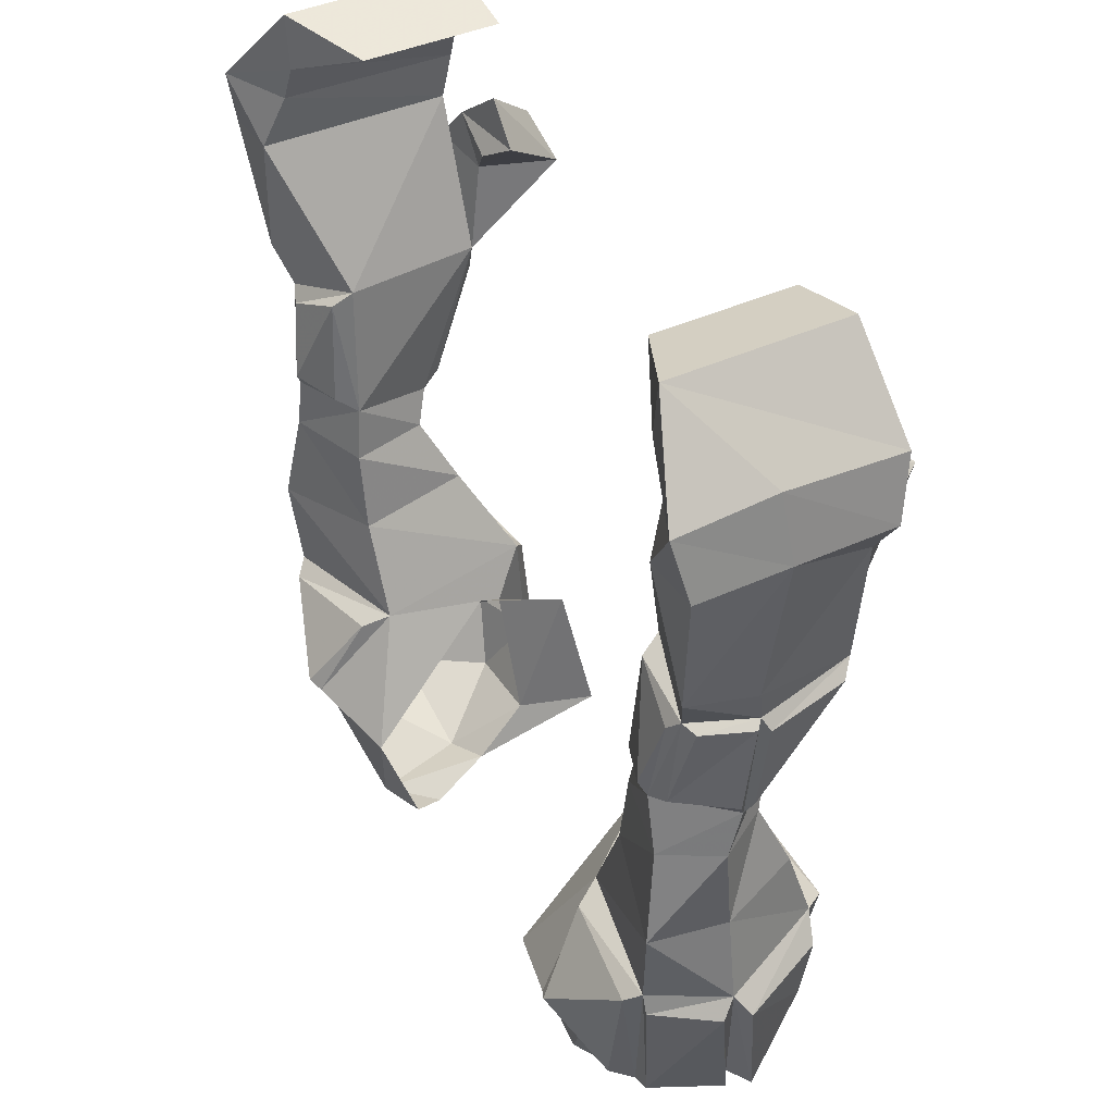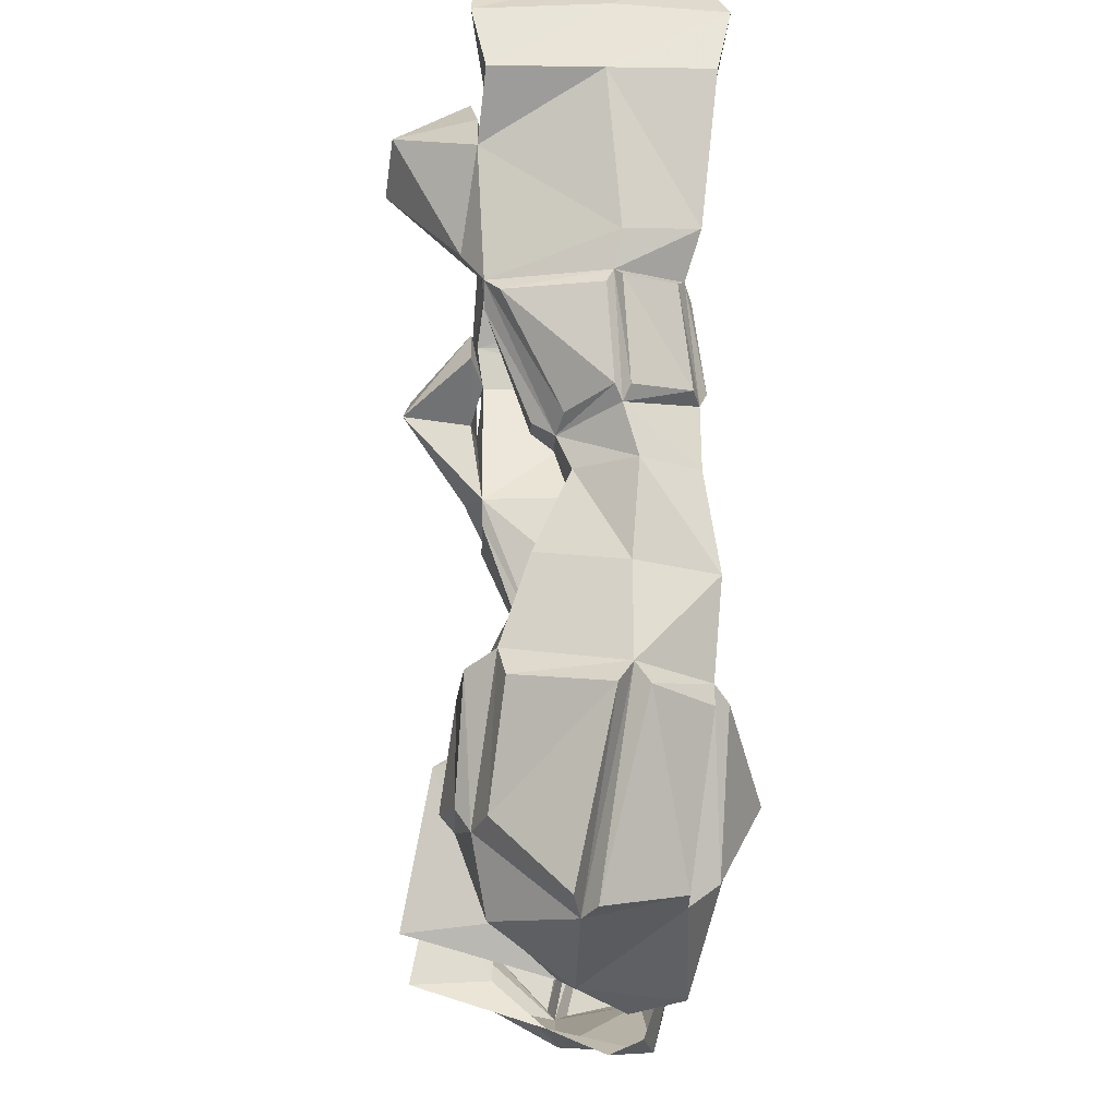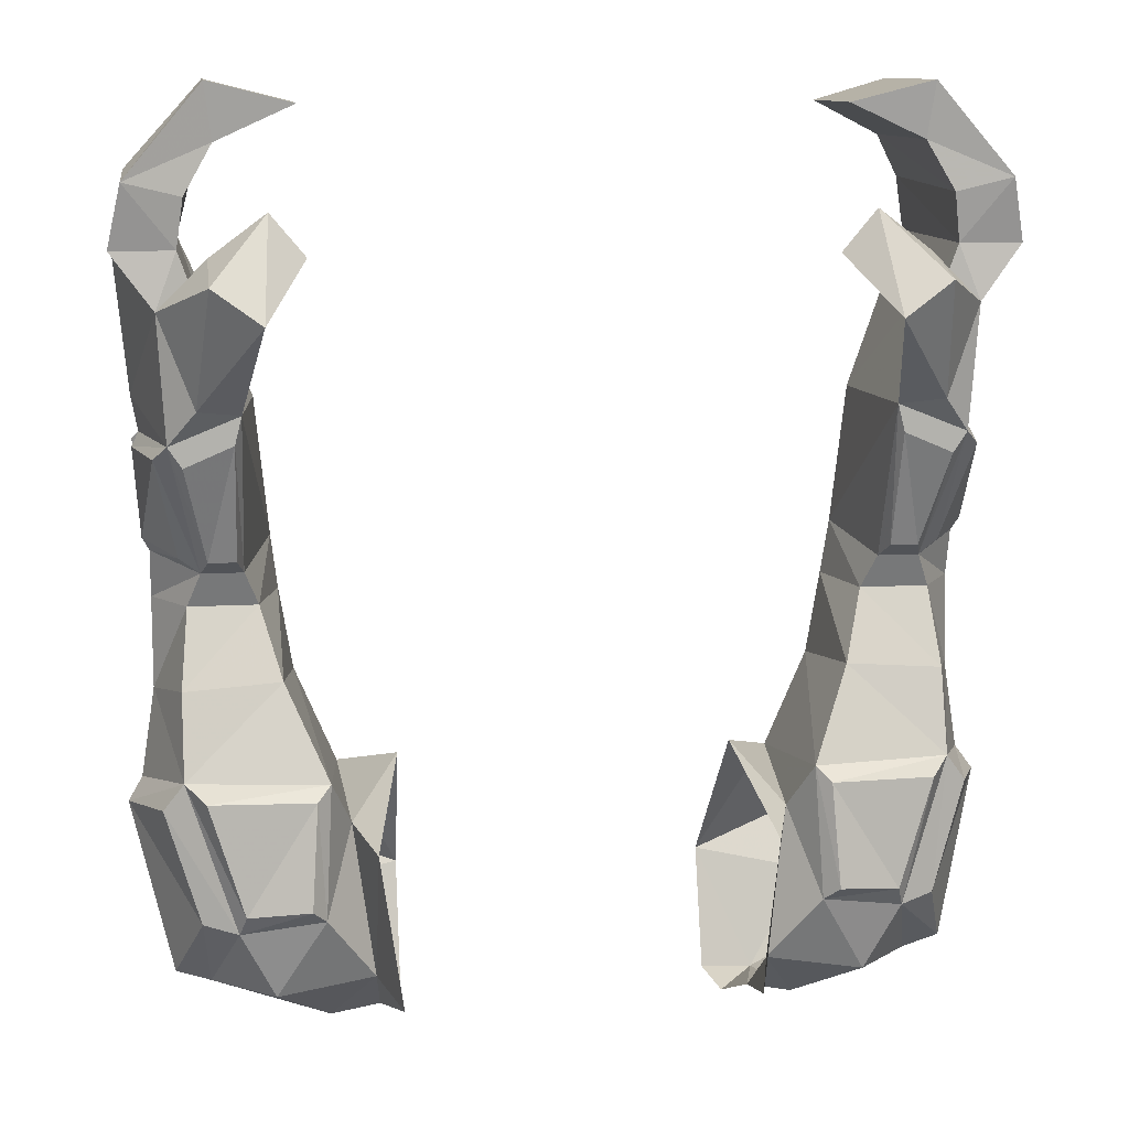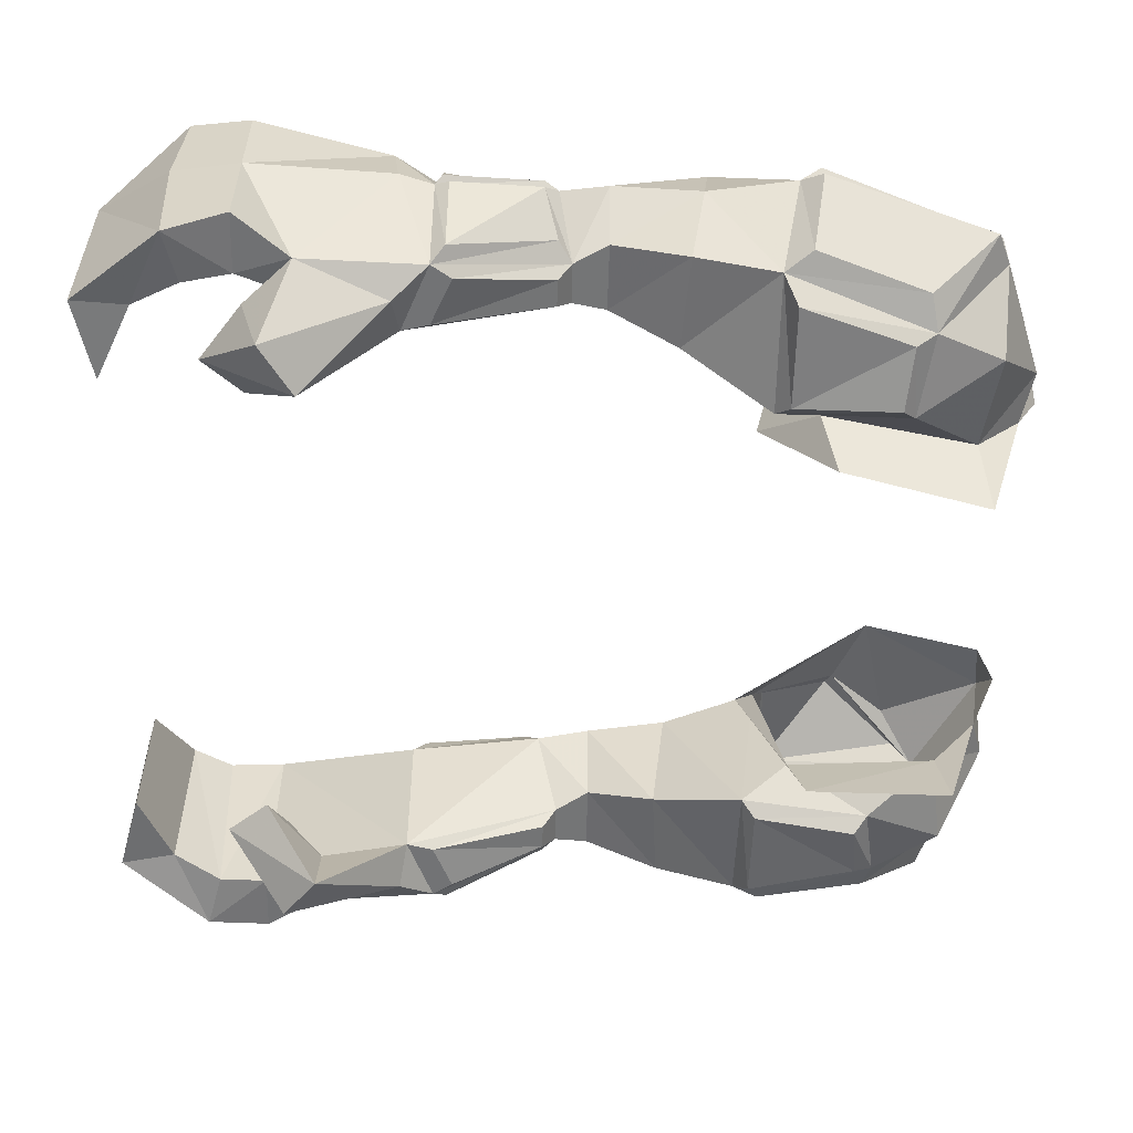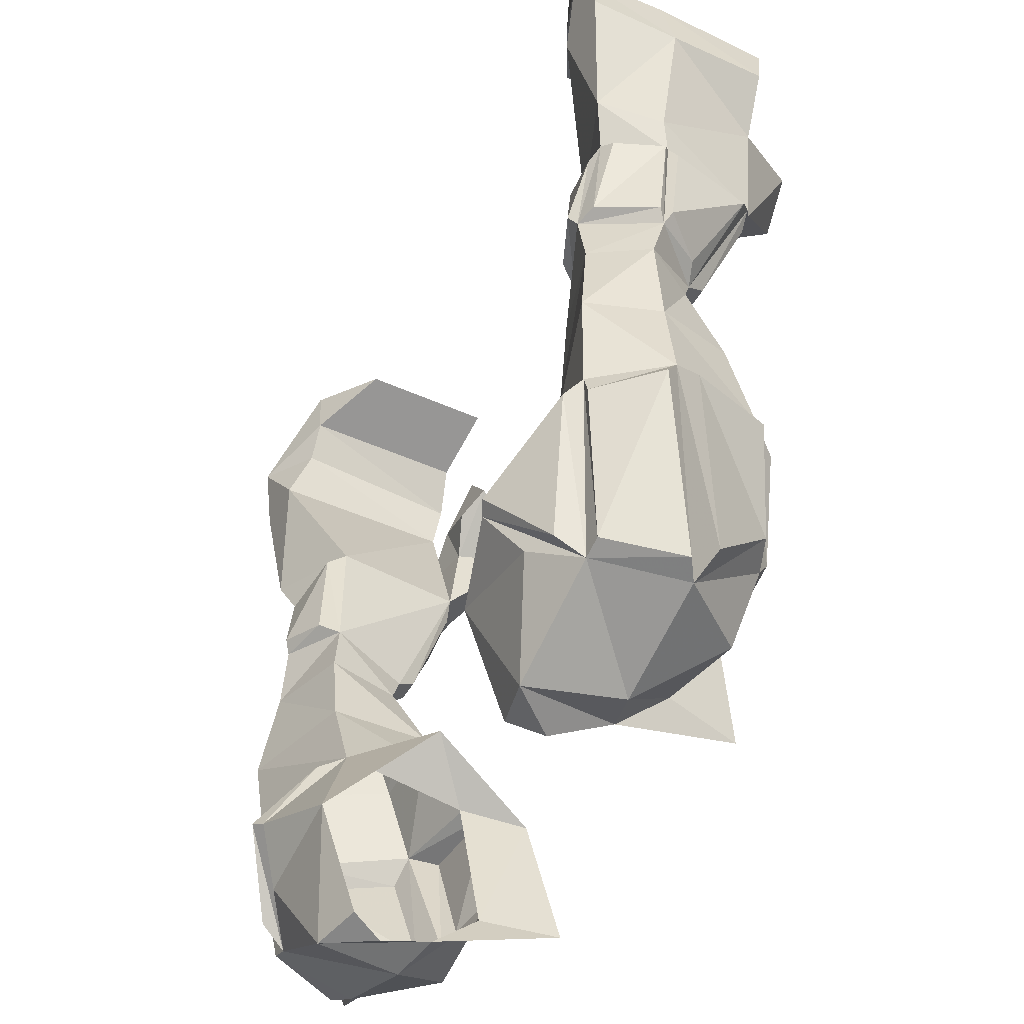
<metadata>
{"format":"obj","ext":"obj","renderer":"f3d","projection":"perspective","resolution":1024,"background":"white","views":[{"elev":40.1,"azim":60.2,"up":"+Y"},{"elev":-16.8,"azim":-91.8,"up":"+Y"},{"elev":11.0,"azim":171.8,"up":"+Y"},{"elev":-55.9,"azim":-91.5,"up":"+Z"},{"elev":-45.7,"azim":62.6,"up":"+Y"}]}
</metadata>
<code>
v -0.1875 -0.8906 -0.08594
v -0.25 -0.9219 0.007812
v -0.1797 -1.062 0.0625
v -0.2812 -1.031 0.09375
v -0.3125 -1.094 0.0625
v -0.2422 -1.203 0.03125
v -0.1797 -1.195 0.01562
v -0.1953 -1.211 -0.02344
v -0.2109 -1.18 -0.09375
v -0.2656 -1.195 -0.07812
v -0.2188 -1.125 -0.1562
v -0.1953 -1.133 -0.25
v -0.2188 -0.9688 -0.2188
v -0.2422 -0.9531 -0.1406
v -0.2656 -0.8984 -0.1797
v -0.2969 -0.8125 0.007812
v -0.4297 -0.8281 0.05469
v -0.4141 -0.9297 0.04688
v -0.3984 -0.9453 0.0625
v -0.2656 -0.9375 0.03906
v -0.2969 -1.023 0.1016
v -0.3672 -1.133 0.02344
v -0.3984 -1.148 -0.07812
v -0.3281 -1.141 -0.1641
v -0.2734 -1.047 -0.1953
v -0.2891 -1.031 -0.2109
v -0.2812 -0.9141 -0.1953
v -0.4219 -0.8984 -0.1562
v -0.3125 -0.7969 -0.125
v -0.3125 -0.7188 0.007812
v -0.4141 -0.7188 0.03906
v -0.4531 -0.7188 -0.02344
v -0.4531 -0.8203 -0.03125
v -0.4688 -0.9219 -0.03125
v -0.4766 -0.9453 -0.01562
v -0.4219 -0.9531 0.04688
v -0.3594 -1.109 0.05469
v -0.3203 -0.6562 0
v -0.3516 -0.6797 -0.1016
v -0.3516 -0.5 -0.1719
v -0.3359 -0.5 -0.007812
v -0.3438 -0.5156 0.01562
v -0.3359 -0.6406 0.02344
v -0.3984 -0.6484 0.03906
v -0.3359 -0.7188 -0.08594
v -0.4141 -0.7188 -0.08594
v -0.3984 -0.6797 -0.1016
v -0.3906 -0.6641 -0.125
v -0.3594 -0.6641 -0.125
v -0.3594 -0.5312 -0.1719
v -0.4297 -0.5312 -0.1719
v -0.3984 -0.4922 -0.1953
v -0.3281 -0.3984 -0.2734
v -0.3594 -0.3984 -0.1875
v -0.4375 -0.3906 -0.1797
v -0.4141 -0.3281 -0.1719
v -0.4141 -0.3281 0.05469
v -0.4531 -0.4844 0.03906
v -0.4297 -0.5312 0.02344
v -0.4141 -0.5469 0.03125
v -0.3906 -0.6328 0.04688
v -0.4453 -0.5391 0.01562
v -0.4219 -0.6406 0.03125
v -0.4531 -0.6641 -0.03906
v -0.4219 -0.8047 -0.125
v -0.4453 -0.9297 -0.1484
v -0.4844 -0.9453 -0.04688
v -0.4219 -1.141 -0.0625
v -0.3906 -1.125 0.02344
v -0.3672 -1.062 -0.1797
v -0.4375 -1.133 -0.08594
v -0.4062 -1.055 -0.1641
v -0.3984 -0.9141 -0.1875
v -0.3594 -1.039 -0.1953
v -0.4688 -0.4922 -0.03906
v -0.4844 -0.3281 -0.05469
v -0.4609 -0.5312 -0.04688
v -0.4844 -0.3281 0.05469
v -0.4688 -0.2578 0.07031
v -0.4688 -0.25 -0.04688
v -0.4844 -0.3281 -0.1719
v -0.4688 -0.2578 -0.1875
v -0.4062 -0.2734 -0.1797
v -0.3984 -0.2656 0.03125
v -0.3828 -0.1562 0.03125
v -0.3828 -0.1562 -0.1797
v -0.375 -0.2188 -0.1719
v -0.375 -0.2188 0.03125
v -0.2891 -0.1797 -0.01562
v -0.2891 -0.1797 -0.1797
v -0.3828 -0.3359 -0.1797
v -0.3828 -0.3594 -0.2656
v -0.3203 -0.3594 -0.1719
v -0.2812 -0.3359 -0.1875
v -0.3203 -0.2891 -0.1875
v -0.4688 -0.5391 -0.03906
v -0.4609 -0.6484 -0.03125
v -0.4688 -0.5469 -0.05469
v -0.4609 -0.6484 -0.04688
v -0.4219 -0.6641 -0.09375
v -0.4141 -0.5547 -0.1719
v -0.4453 -0.5469 -0.1562
v 0.1875 -0.8906 -0.08594
v 0.1797 -1.062 0.0625
v 0.25 -0.9219 0.007812
v 0.2422 -0.9531 -0.1406
v 0.2188 -0.9688 -0.2188
v 0.2188 -1.125 -0.1562
v 0.1953 -1.133 -0.25
v 0.2109 -1.18 -0.09375
v 0.2656 -1.195 -0.07812
v 0.2422 -1.203 0.03125
v 0.1953 -1.211 -0.02344
v 0.1797 -1.195 0.01562
v 0.3125 -1.094 0.0625
v 0.2812 -1.031 0.09375
v 0.2969 -1.023 0.1016
v 0.2656 -0.9375 0.03906
v 0.4141 -0.9297 0.04688
v 0.4297 -0.8281 0.05469
v 0.2969 -0.8125 0.007812
v 0.2656 -0.8984 -0.1797
v 0.2734 -1.047 -0.1953
v 0.3281 -1.141 -0.1641
v 0.3984 -1.148 -0.07812
v 0.3672 -1.133 0.02344
v 0.3594 -1.109 0.05469
v 0.3984 -0.9453 0.0625
v 0.3906 -1.125 0.02344
v 0.4219 -0.9531 0.04688
v 0.4688 -0.9219 -0.03125
v 0.4531 -0.8203 -0.03125
v 0.4531 -0.7188 -0.02344
v 0.4141 -0.7188 0.03906
v 0.3125 -0.7188 0.007812
v 0.3125 -0.7969 -0.125
v 0.4219 -0.8984 -0.1562
v 0.3984 -0.9141 -0.1875
v 0.2812 -0.9141 -0.1953
v 0.2891 -1.031 -0.2109
v 0.3672 -1.062 -0.1797
v 0.4062 -1.055 -0.1641
v 0.4375 -1.133 -0.08594
v 0.4766 -0.9453 -0.01562
v 0.4219 -1.141 -0.0625
v 0.3203 -0.6562 0
v 0.3516 -0.5 -0.1719
v 0.3516 -0.6797 -0.1016
v 0.3359 -0.7188 -0.08594
v 0.3984 -0.6484 0.03906
v 0.3906 -0.6328 0.04688
v 0.3359 -0.6406 0.02344
v 0.3359 -0.5 -0.007812
v 0.4141 -0.3281 0.05469
v 0.4141 -0.3281 -0.1719
v 0.4375 -0.3906 -0.1797
v 0.3594 -0.3984 -0.1875
v 0.3281 -0.3984 -0.2734
v 0.3984 -0.4922 -0.1953
v 0.4297 -0.5312 -0.1719
v 0.4141 -0.5547 -0.1719
v 0.3594 -0.5312 -0.1719
v 0.3594 -0.6641 -0.125
v 0.3984 -0.6797 -0.1016
v 0.4141 -0.7188 -0.08594
v 0.4219 -0.8047 -0.125
v 0.4531 -0.6641 -0.03906
v 0.4219 -0.6641 -0.09375
v 0.4609 -0.6484 -0.04688
v 0.4609 -0.5312 -0.04688
v 0.4688 -0.5391 -0.03906
v 0.4609 -0.6484 -0.03125
v 0.4844 -0.9453 -0.04688
v 0.4453 -0.9297 -0.1484
v 0.3594 -1.039 -0.1953
v 0.4688 -0.4922 -0.03906
v 0.4844 -0.3281 -0.05469
v 0.4531 -0.4844 0.03906
v 0.3828 -0.3594 -0.2656
v 0.3828 -0.3359 -0.1797
v 0.3203 -0.3594 -0.1719
v 0.2812 -0.3359 -0.1875
v 0.3203 -0.2891 -0.1875
v 0.4688 -0.2578 -0.1875
v 0.4062 -0.2734 -0.1797
v 0.375 -0.2188 -0.1719
v 0.3828 -0.1562 -0.1797
v 0.3828 -0.1562 0.03125
v 0.4688 -0.25 -0.04688
v 0.4844 -0.3281 -0.1719
v 0.4688 -0.2578 0.07031
v 0.4844 -0.3281 0.05469
v 0.4297 -0.5312 0.02344
v 0.4453 -0.5391 0.01562
v 0.4219 -0.6406 0.03125
v 0.4141 -0.5469 0.03125
v 0.3438 -0.5156 0.01562
v 0.375 -0.2188 0.03125
v 0.2891 -0.1797 -0.01562
v 0.2891 -0.1797 -0.1797
v 0.3984 -0.2656 0.03125
v 0.4453 -0.5469 -0.1562
v 0.4688 -0.5469 -0.05469
v 0.3906 -0.6641 -0.125
f 1 2 3
f 3 2 4
f 3 4 5
f 3 5 6
f 1 14 2
f 2 14 15
f 2 15 16
f 2 16 17
f 2 17 18
f 4 22 5
f 5 22 6
f 6 22 10
f 10 22 23
f 10 23 24
f 14 25 15
f 15 28 29
f 15 29 16
f 17 33 34
f 17 34 18
f 38 39 40
f 38 40 41
f 38 44 31
f 38 31 30
f 38 30 45
f 38 45 39
f 39 45 46
f 39 46 47
f 44 64 31
f 31 64 32
f 32 64 47
f 32 47 46
f 33 65 28
f 33 28 34
f 70 24 23
f 70 25 24
f 65 29 28
f 103 104 105
f 103 105 106
f 104 112 115
f 104 115 116
f 104 116 105
f 105 119 120
f 105 120 121
f 105 121 122
f 105 122 106
f 106 122 123
f 111 124 125
f 111 125 126
f 111 126 112
f 112 126 115
f 115 126 116
f 119 131 120
f 120 131 132
f 121 136 122
f 122 136 137
f 123 141 124
f 124 141 125
f 146 147 148
f 146 148 149
f 146 149 135
f 146 135 150
f 146 153 147
f 148 164 165
f 148 165 149
f 166 132 137
f 166 137 136
f 167 133 164
f 167 150 134
f 167 134 133
f 164 133 165
f 137 132 131
f 135 134 150
f 3 6 7
f 7 6 8
f 8 6 9
f 9 6 10
f 9 10 11
f 9 11 12
f 12 11 13
f 13 11 14
f 13 14 1
f 10 24 11
f 11 24 25
f 11 25 14
f 103 106 107
f 107 106 108
f 107 108 109
f 109 108 110
f 110 108 111
f 110 111 112
f 110 112 113
f 113 112 114
f 114 112 104
f 106 123 108
f 108 123 124
f 108 124 111
f 2 18 19
f 2 19 20
f 2 20 4
f 4 20 21
f 4 21 22
f 15 25 26
f 15 26 27
f 15 27 28
f 18 34 35
f 18 35 36
f 18 36 22
f 18 22 37
f 18 37 19
f 38 41 42
f 38 42 43
f 38 43 44
f 39 47 48
f 39 48 49
f 39 49 40
f 40 49 50
f 40 50 51
f 41 59 60
f 41 60 42
f 43 61 44
f 44 61 59
f 44 59 62
f 44 62 63
f 44 63 64
f 34 28 66
f 34 66 67
f 34 67 23
f 34 23 68
f 34 68 35
f 36 69 22
f 22 69 23
f 23 69 68
f 70 23 71
f 70 71 72
f 70 72 28
f 70 28 73
f 70 73 74
f 70 74 25
f 59 77 96
f 59 96 62
f 63 97 64
f 64 97 77
f 64 77 98
f 64 98 99
f 64 99 47
f 47 99 100
f 47 100 51
f 47 51 101
f 47 101 48
f 67 71 23
f 72 66 28
f 27 73 28
f 74 26 25
f 21 37 22
f 102 98 77
f 102 77 51
f 102 51 100
f 50 101 51
f 61 60 59
f 97 96 77
f 105 116 117
f 105 117 118
f 105 118 119
f 116 126 127
f 116 127 117
f 118 128 119
f 119 128 126
f 119 126 129
f 119 129 130
f 119 130 131
f 122 137 138
f 122 138 139
f 122 139 123
f 123 139 140
f 123 140 141
f 125 141 142
f 125 142 143
f 125 143 131
f 125 131 144
f 125 144 145
f 125 145 126
f 126 145 129
f 130 144 131
f 146 150 151
f 146 151 152
f 146 152 153
f 147 160 161
f 147 161 162
f 147 162 148
f 148 162 163
f 148 163 164
f 167 164 168
f 167 168 169
f 167 169 170
f 167 170 171
f 167 171 172
f 167 172 150
f 137 131 173
f 137 173 174
f 137 174 141
f 137 141 175
f 137 175 138
f 140 175 141
f 170 193 194
f 170 194 171
f 172 195 150
f 150 195 193
f 150 193 196
f 150 196 151
f 152 197 153
f 153 197 193
f 193 197 196
f 174 142 141
f 143 173 131
f 128 127 126
f 202 168 164
f 202 164 160
f 202 160 203
f 169 203 170
f 170 203 160
f 163 204 164
f 164 204 160
f 160 204 161
f 195 194 193
f 16 29 30
f 16 30 31
f 16 31 17
f 17 31 32
f 17 32 33
f 32 46 33
f 33 46 65
f 30 29 45
f 45 29 65
f 45 65 46
f 120 132 133
f 120 133 134
f 120 134 121
f 121 134 135
f 121 135 136
f 149 165 166
f 149 166 136
f 149 136 135
f 165 133 132
f 165 132 166
f 19 37 21
f 19 21 20
f 117 127 128
f 117 128 118
f 40 51 52
f 40 52 53
f 40 53 54
f 40 54 55
f 40 55 56
f 40 56 41
f 41 56 57
f 41 57 58
f 41 58 59
f 75 76 55
f 75 55 51
f 75 51 77
f 75 77 58
f 75 58 76
f 76 58 78
f 76 81 55
f 55 81 56
f 57 78 58
f 91 92 55
f 91 55 54
f 91 54 93
f 92 53 52
f 92 52 55
f 55 52 51
f 94 93 54
f 94 54 53
f 58 77 59
f 147 153 154
f 147 154 155
f 147 155 156
f 147 156 157
f 147 157 158
f 147 158 159
f 147 159 160
f 176 156 177
f 176 177 178
f 176 178 170
f 176 170 160
f 176 160 156
f 156 160 159
f 156 159 179
f 156 179 180
f 156 180 157
f 157 180 181
f 157 181 182
f 157 182 158
f 158 179 159
f 155 190 156
f 156 190 177
f 177 192 178
f 178 192 154
f 178 154 153
f 178 153 193
f 178 193 170
f 42 60 61
f 42 61 43
f 48 101 50
f 48 50 49
f 151 196 197
f 151 197 152
f 162 161 204
f 162 204 163
f 35 68 69
f 35 69 36
f 67 66 72
f 67 72 71
f 129 145 144
f 129 144 130
f 173 142 174
f 142 173 143
f 76 78 79
f 76 79 80
f 76 80 81
f 56 81 82
f 56 82 83
f 56 83 84
f 56 84 57
f 57 84 79
f 57 79 78
f 80 82 81
f 82 80 85
f 82 85 86
f 82 86 87
f 82 87 83
f 83 87 88
f 83 88 84
f 84 88 79
f 79 88 85
f 79 85 80
f 85 88 89
f 85 89 90
f 85 90 86
f 86 90 87
f 87 90 89
f 87 89 88
f 184 155 185
f 184 185 186
f 184 186 187
f 184 187 188
f 184 188 189
f 184 189 190
f 184 190 155
f 177 190 189
f 177 189 191
f 177 191 192
f 186 185 198
f 186 198 199
f 186 199 200
f 186 200 187
f 187 200 188
f 188 200 199
f 188 199 198
f 188 198 191
f 188 191 189
f 191 154 192
f 154 191 201
f 154 201 185
f 154 185 155
f 185 201 198
f 198 201 191
f 91 93 94
f 91 94 95
f 91 95 92
f 92 95 53
f 94 53 95
f 158 182 183
f 158 183 179
f 180 179 183
f 180 183 181
f 181 183 182
f 62 96 63
f 63 96 97
f 102 100 99
f 102 99 98
f 171 194 195
f 171 195 172
f 202 169 168
f 202 203 169
f 27 74 73
f 26 74 27
f 138 175 139
f 139 175 140

</code>
